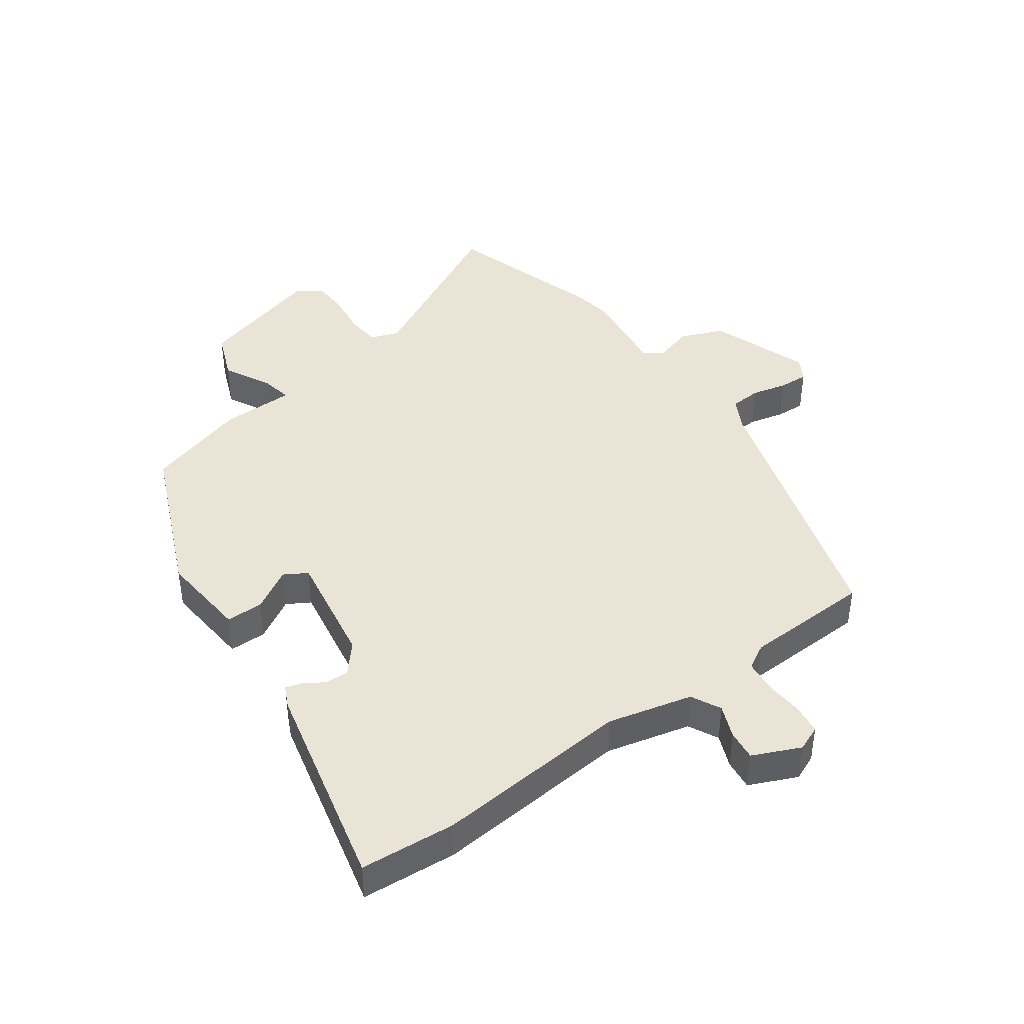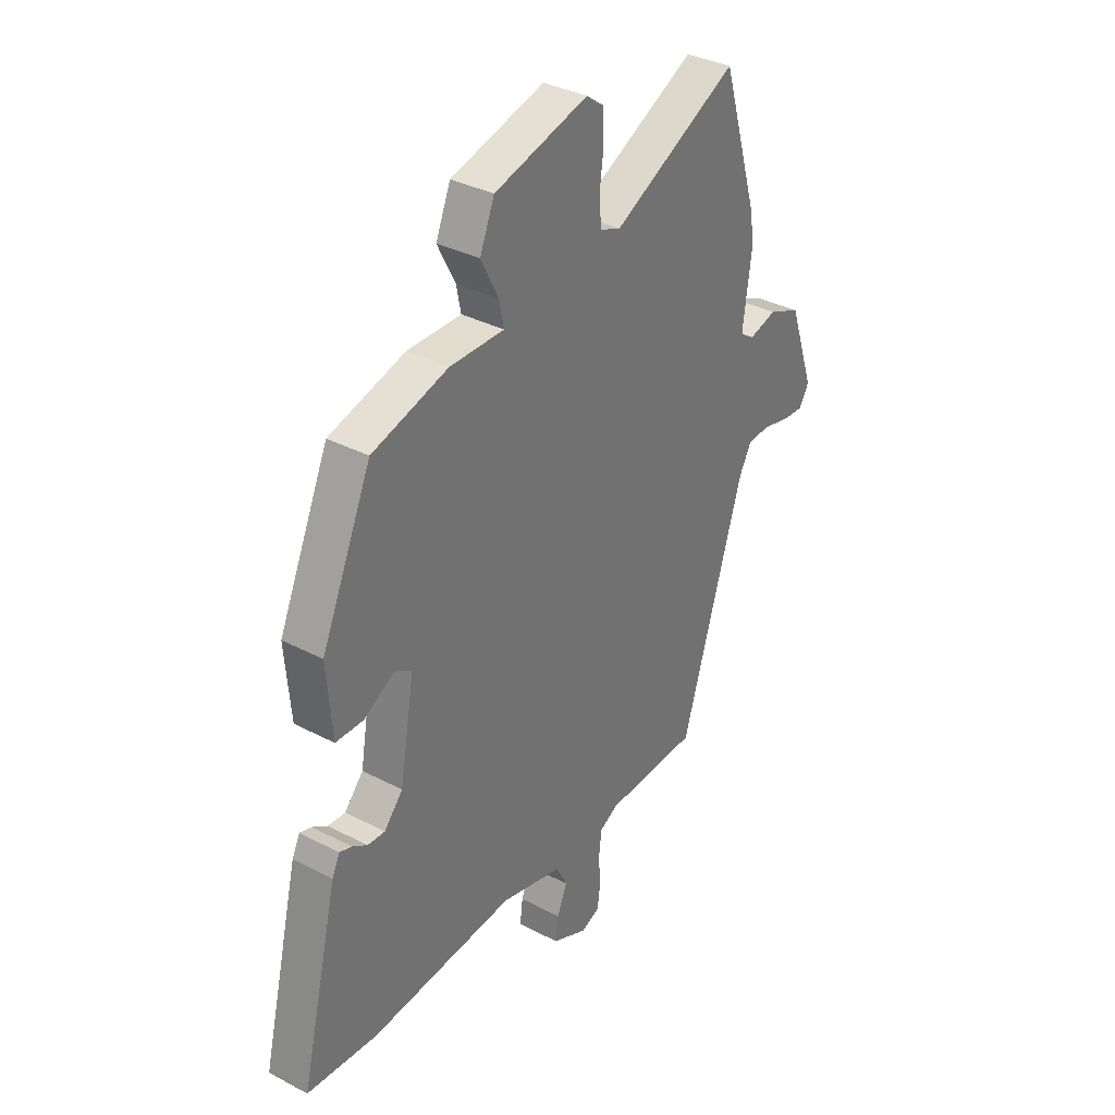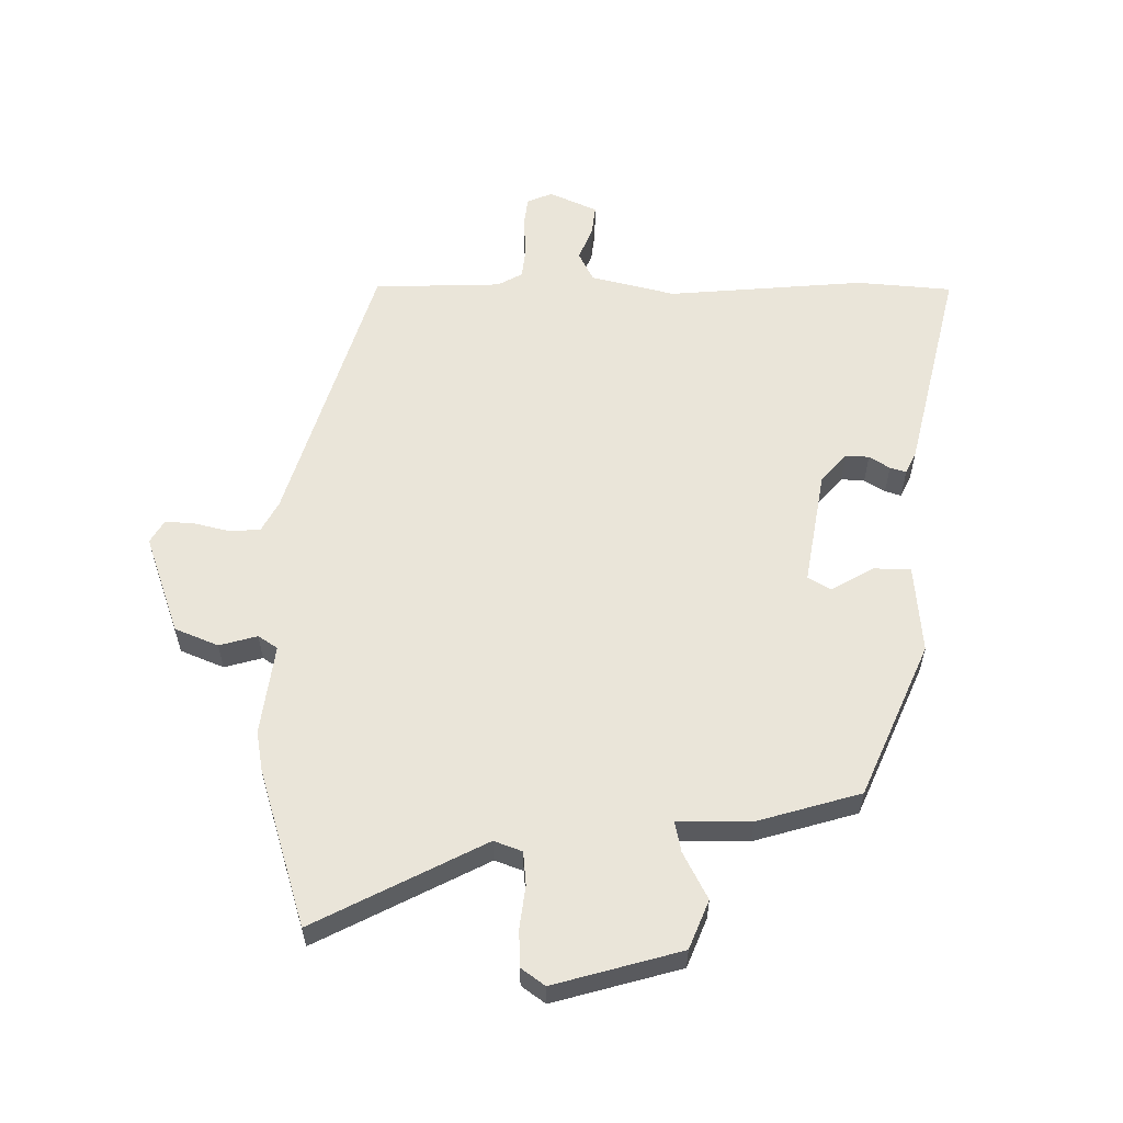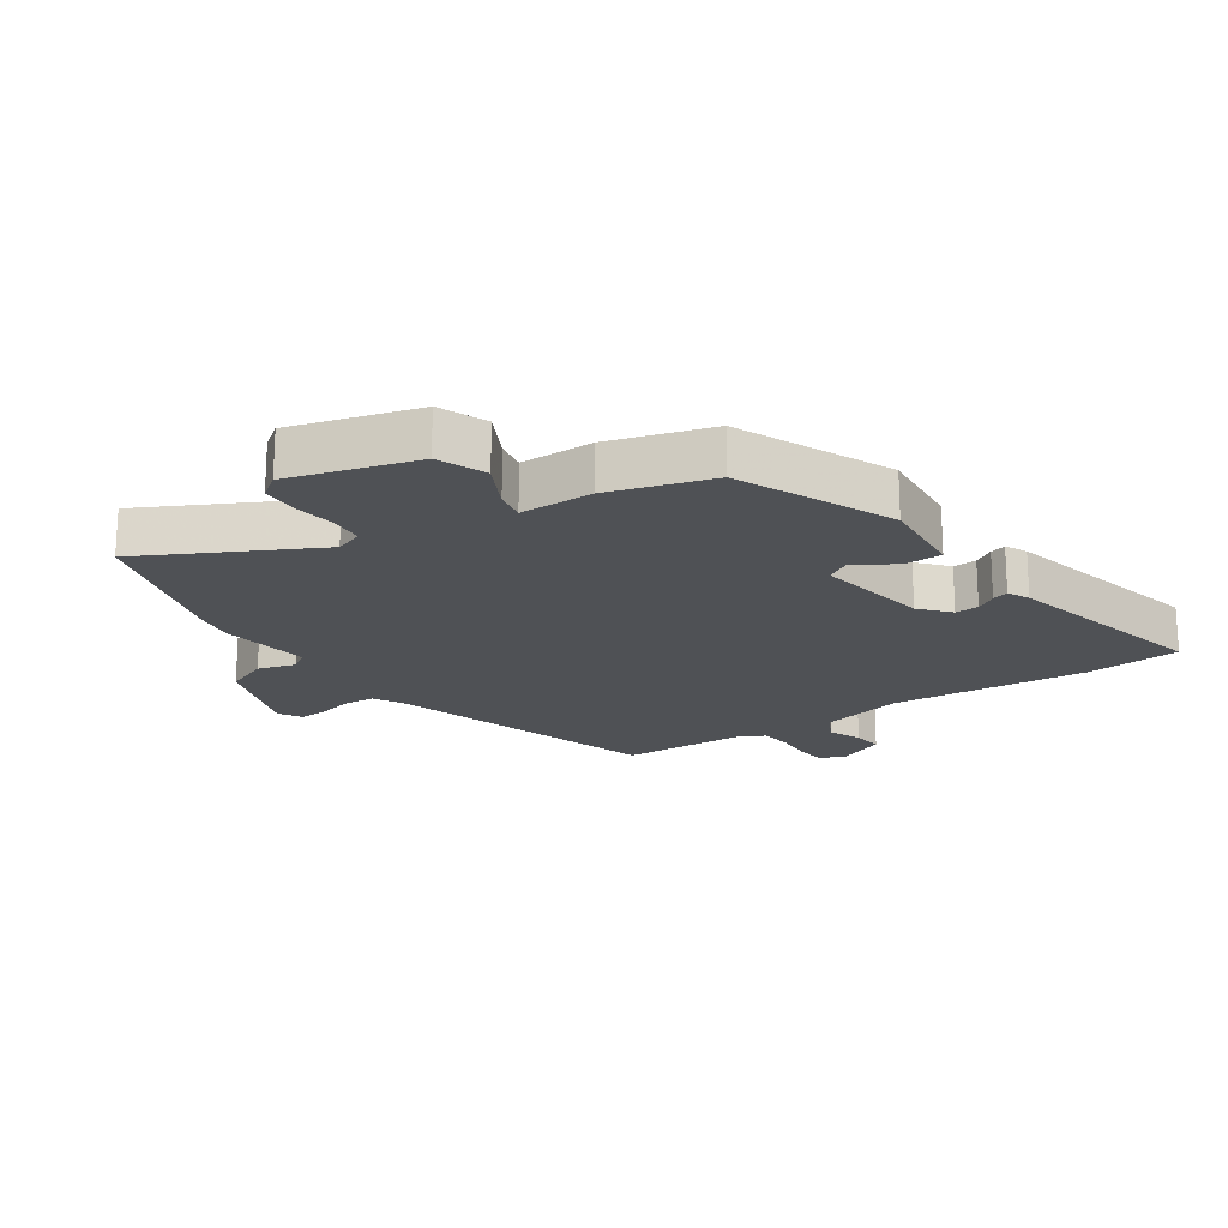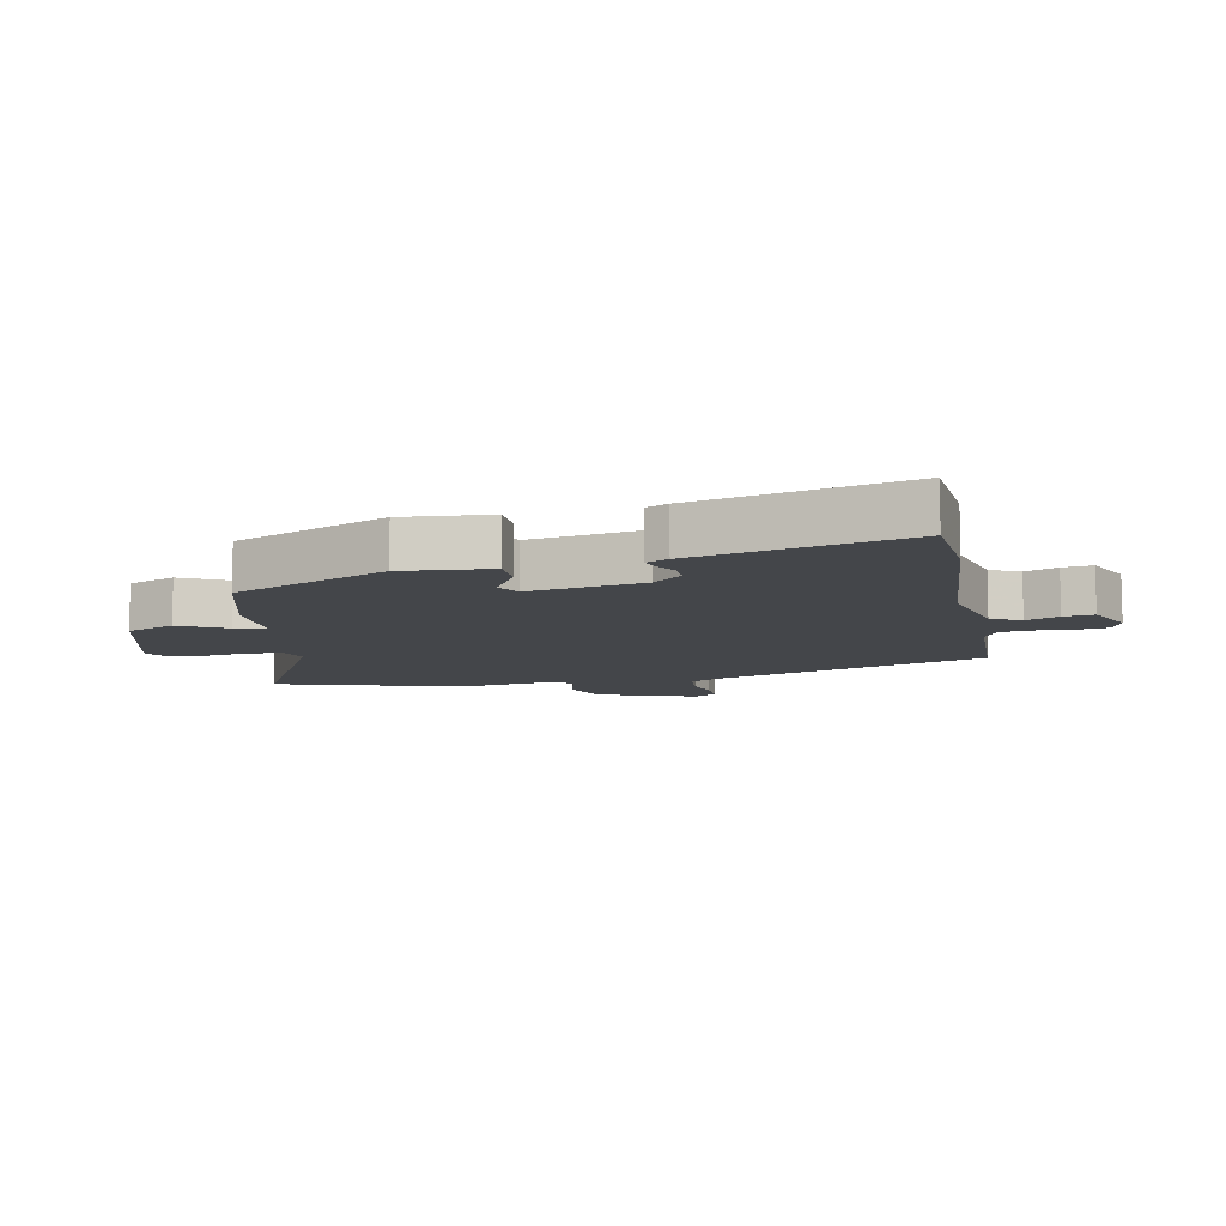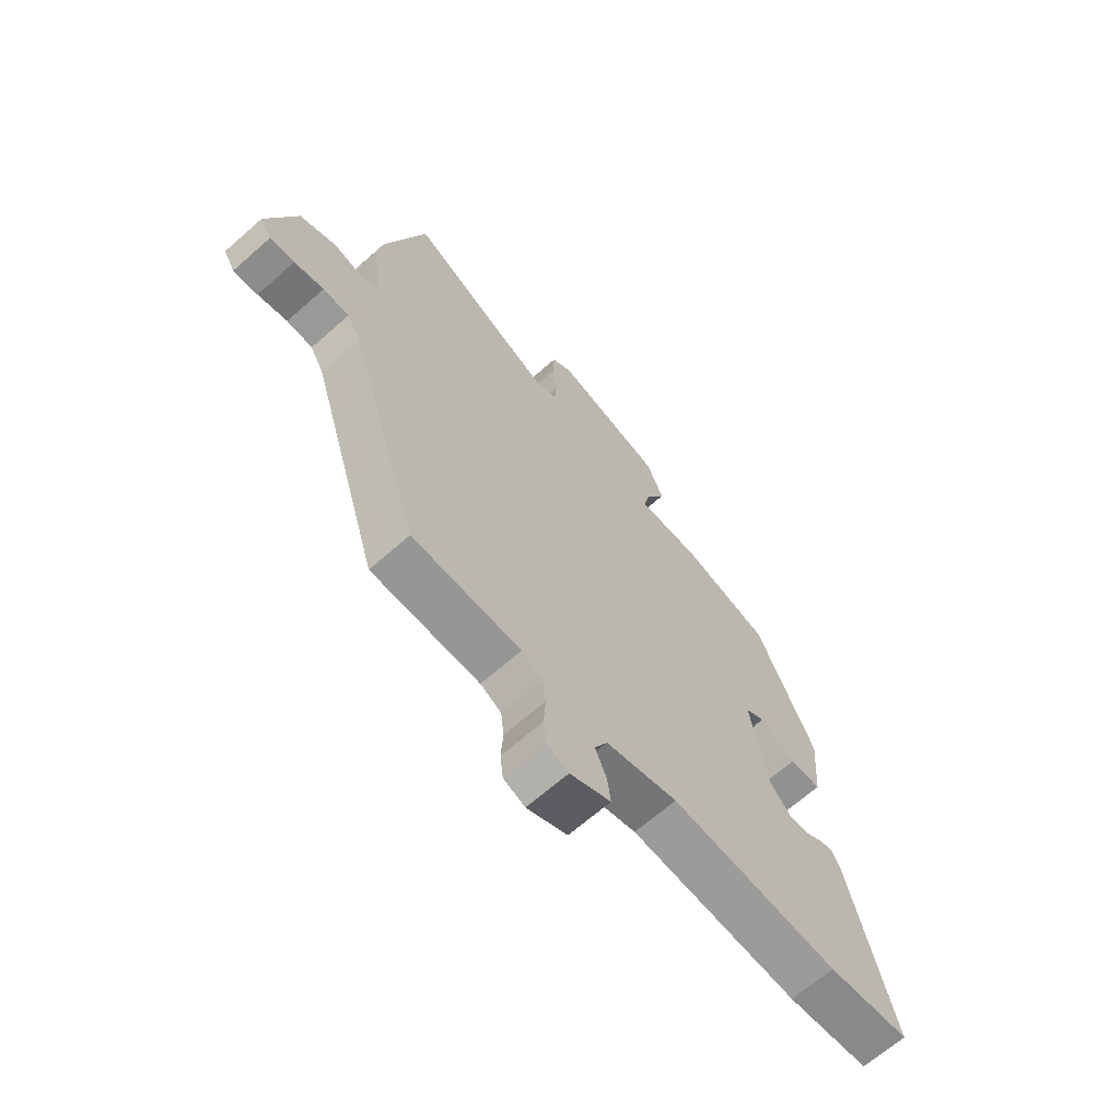
<metadata>
{"format":"obj","ext":"obj","renderer":"f3d","projection":"perspective","resolution":1024,"background":"white","views":[{"elev":42.4,"azim":143.9,"up":"+Y"},{"elev":34.6,"azim":125.2,"up":"+Z"},{"elev":58.5,"azim":0.4,"up":"+Y"},{"elev":-19.5,"azim":34.0,"up":"+Y"},{"elev":-9.7,"azim":101.4,"up":"+Y"},{"elev":-66.6,"azim":-48.5,"up":"+Z"}]}
</metadata>
<code>
v 0.383 0.07 0.46
v 0.493 0.07 0.211
v 0.481 0.07 0.067
v 0.421 0.07 0.066
v 0.353 0.07 0.105
v 0.316 0.07 0.083
v 0.348 0.07 -0.102
v 0.389 0.07 -0.149
v 0.427 0.07 -0.147
v 0.46 0.07 -0.126
v 0.486 0.07 -0.118
v 0.503 0.07 -0.153
v 0.585 0.07 -0.493
v 0.431 0.07 -0.506
v 0.113 0.07 -0.48
v -0.023 0.07 -0.514
v -0.047 0.07 -0.562
v -0.025 0.07 -0.615
v -0.019 0.07 -0.664
v -0.096 0.07 -0.699
v -0.137 0.07 -0.682
v -0.143 0.07 -0.633
v -0.139 0.07 -0.572
v -0.145 0.07 -0.52
v -0.185 0.07 -0.498
v -0.391 0.07 -0.492
v -0.528 0.07 -0.05
v -0.555 0.07 0
v -0.605 0.07 0.003
v -0.662 0.07 -0.011
v -0.709 0.07 -0.014
v -0.731 0.07 0.023
v -0.675 0.07 0.184
v -0.605 0.07 0.213
v -0.544 0.07 0.196
v -0.513 0.07 0.217
v -0.533 0.07 0.364
v -0.522 0.07 0.428
v -0.445 0.07 0.682
v -0.171 0.07 0.542
v -0.126 0.07 0.559
v -0.121 0.07 0.613
v -0.13 0.07 0.681
v -0.128 0.07 0.741
v -0.09 0.07 0.769
v 0.115 0.07 0.712
v 0.147 0.07 0.634
v 0.108 0.07 0.558
v 0.098 0.07 0.508
v 0.217 0.07 0.508
v 0.383 0 0.46
v 0.493 0 0.211
v 0.481 0 0.067
v 0.421 0 0.066
v 0.353 0 0.105
v 0.316 0 0.083
v 0.348 0 -0.102
v 0.389 0 -0.149
v 0.427 0 -0.147
v 0.46 0 -0.126
v 0.486 0 -0.118
v 0.503 0 -0.153
v 0.585 0 -0.493
v 0.431 0 -0.506
v 0.113 0 -0.48
v -0.023 0 -0.514
v -0.047 0 -0.562
v -0.025 0 -0.615
v -0.019 0 -0.664
v -0.096 0 -0.699
v -0.137 0 -0.682
v -0.143 0 -0.633
v -0.139 0 -0.572
v -0.145 0 -0.52
v -0.185 0 -0.498
v -0.391 0 -0.492
v -0.528 0 -0.05
v -0.555 0 0
v -0.605 0 0.003
v -0.662 0 -0.011
v -0.709 0 -0.014
v -0.731 0 0.023
v -0.675 0 0.184
v -0.605 0 0.213
v -0.544 0 0.196
v -0.513 0 0.217
v -0.533 0 0.364
v -0.522 0 0.428
v -0.445 0 0.682
v -0.171 0 0.542
v -0.126 0 0.559
v -0.121 0 0.613
v -0.13 0 0.681
v -0.128 0 0.741
v -0.09 0 0.769
v 0.115 0 0.712
v 0.147 0 0.634
v 0.108 0 0.558
v 0.098 0 0.508
v 0.217 0 0.508
f 3 4 5
f 2 3 5
f 1 2 5
f 50 1 5
f 49 50 5
f 46 47 48
f 45 46 48
f 44 45 48
f 43 44 48
f 42 43 48
f 41 42 48 49
f 49 5 6
f 41 49 6
f 40 41 6
f 40 6 7
f 39 40 7
f 38 39 7
f 37 38 7
f 36 37 7
f 33 34 35
f 32 33 35
f 31 32 35
f 30 31 35
f 29 30 35
f 28 29 35 36
f 36 7 8
f 28 36 8
f 27 28 8
f 25 26 27 8
f 21 22 23
f 20 21 23
f 19 20 23
f 18 19 23
f 17 18 23
f 16 17 23 24
f 25 8 9
f 24 25 9
f 16 24 9
f 15 16 9
f 13 14 15
f 12 13 15
f 11 12 15
f 10 11 15
f 9 10 15
f 55 54 53
f 55 53 52
f 55 52 51
f 55 51 100
f 55 100 99
f 98 97 96
f 98 96 95
f 98 95 94
f 98 94 93
f 98 93 92
f 99 98 92 91
f 56 55 99
f 56 99 91
f 56 91 90
f 57 56 90
f 57 90 89
f 57 89 88
f 57 88 87
f 57 87 86
f 85 84 83
f 85 83 82
f 85 82 81
f 85 81 80
f 85 80 79
f 86 85 79 78
f 58 57 86
f 58 86 78
f 58 78 77
f 58 77 76 75
f 73 72 71
f 73 71 70
f 73 70 69
f 73 69 68
f 73 68 67
f 74 73 67 66
f 59 58 75
f 59 75 74
f 59 74 66
f 59 66 65
f 65 64 63
f 65 63 62
f 65 62 61
f 65 61 60
f 65 60 59
f 1 51 52 2
f 2 52 53 3
f 3 53 54 4
f 4 54 55 5
f 5 55 56 6
f 6 56 57 7
f 7 57 58 8
f 8 58 59 9
f 9 59 60 10
f 10 60 61 11
f 11 61 62 12
f 12 62 63 13
f 13 63 64 14
f 14 64 65 15
f 15 65 66 16
f 16 66 67 17
f 17 67 68 18
f 18 68 69 19
f 19 69 70 20
f 20 70 71 21
f 21 71 72 22
f 22 72 73 23
f 23 73 74 24
f 24 74 75 25
f 25 75 76 26
f 26 76 77 27
f 27 77 78 28
f 28 78 79 29
f 29 79 80 30
f 30 80 81 31
f 31 81 82 32
f 32 82 83 33
f 33 83 84 34
f 34 84 85 35
f 35 85 86 36
f 36 86 87 37
f 37 87 88 38
f 38 88 89 39
f 39 89 90 40
f 40 90 91 41
f 41 91 92 42
f 42 92 93 43
f 43 93 94 44
f 44 94 95 45
f 45 95 96 46
f 46 96 97 47
f 47 97 98 48
f 48 98 99 49
f 49 99 100 50
f 50 100 51 1

</code>
